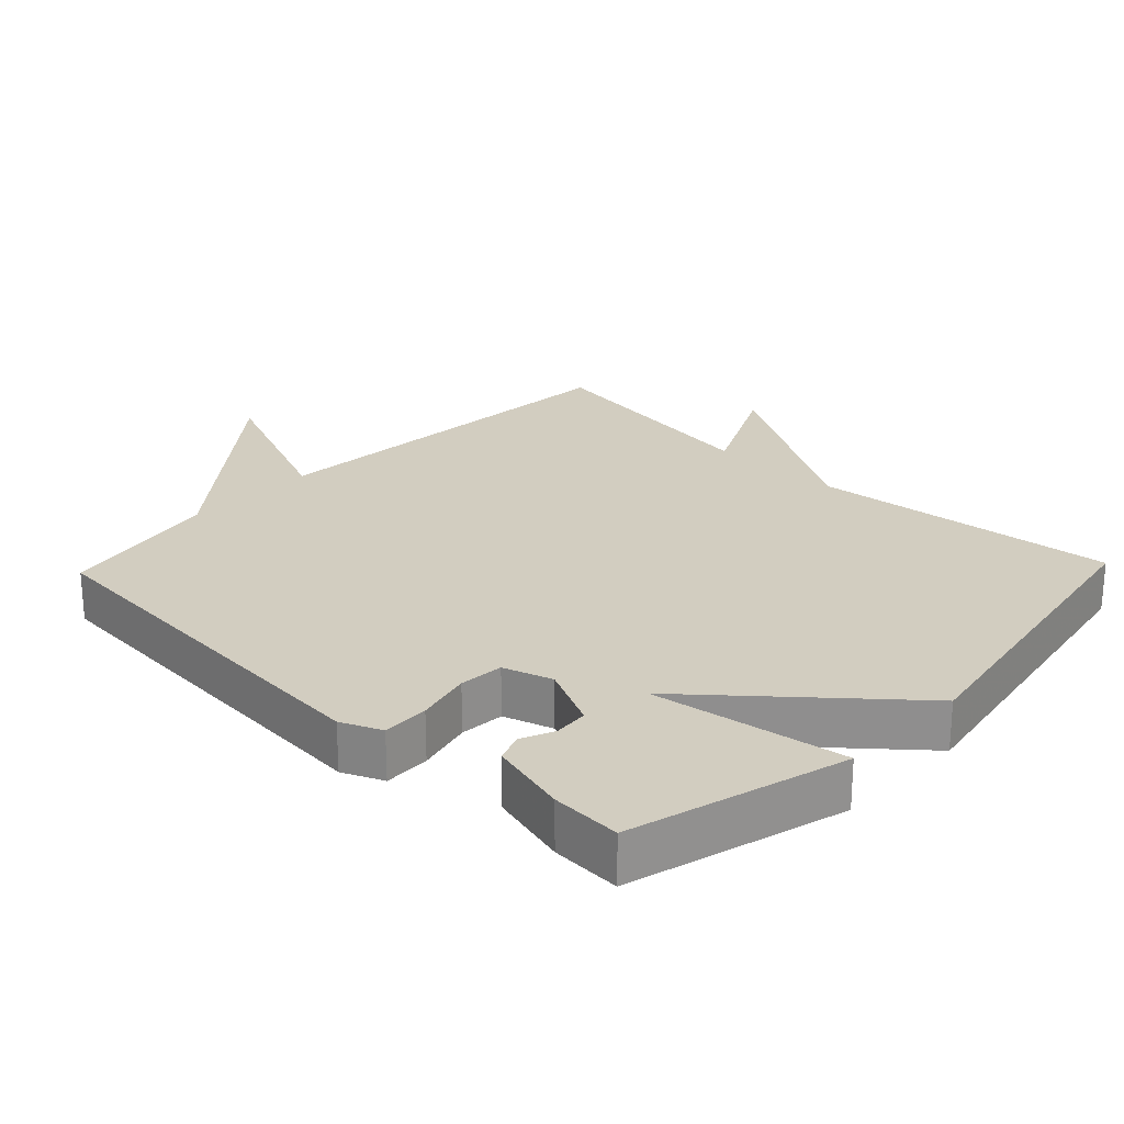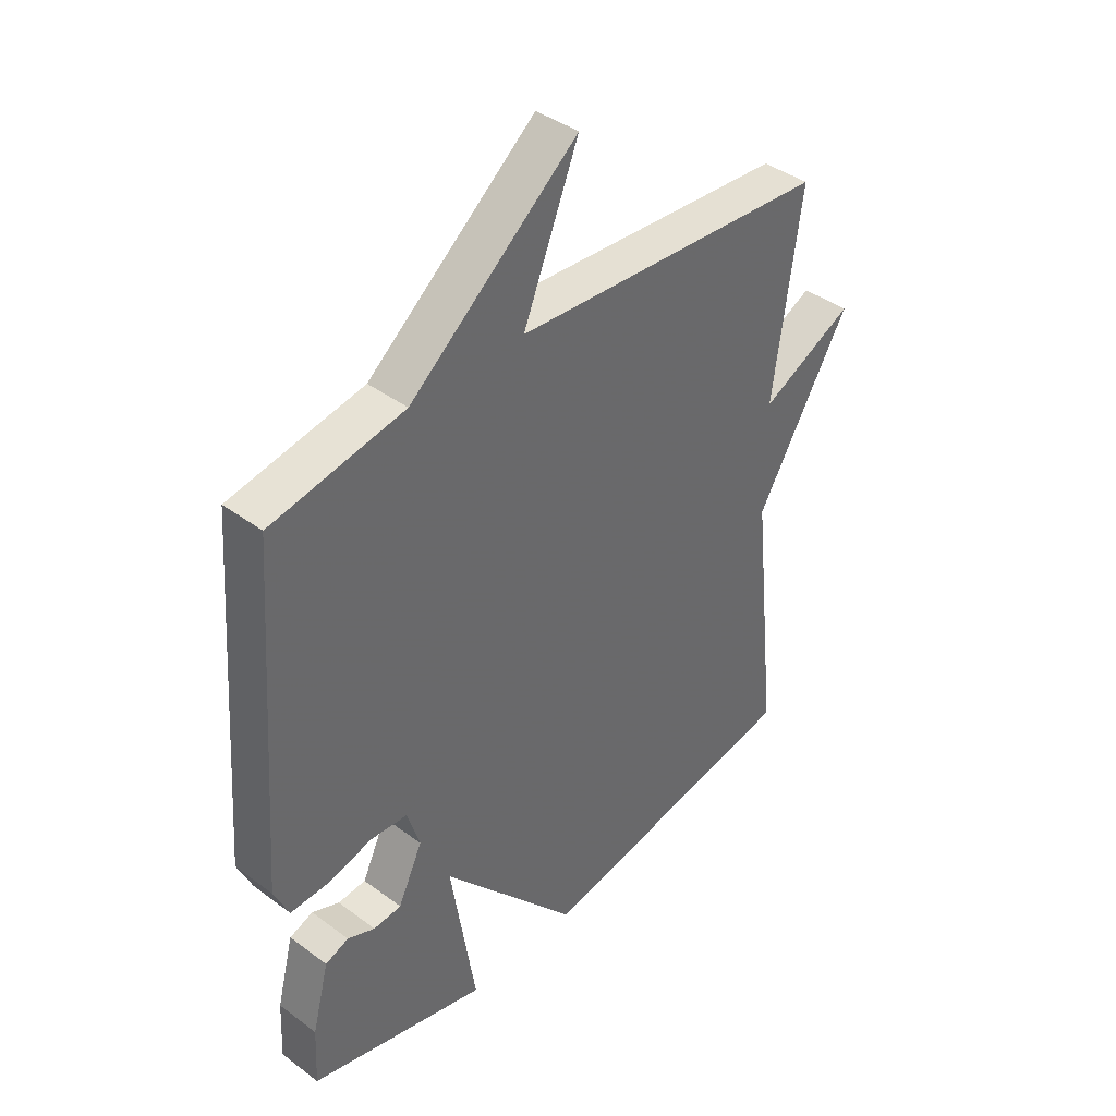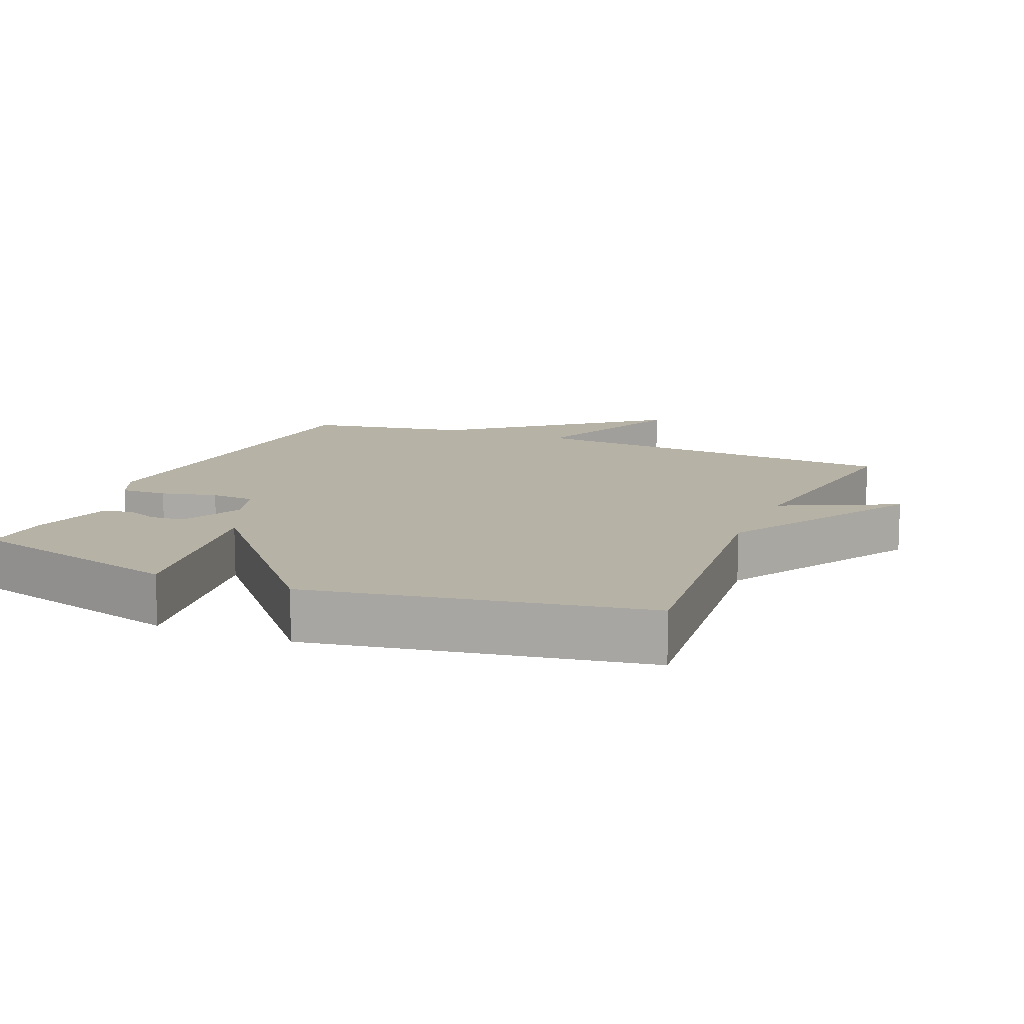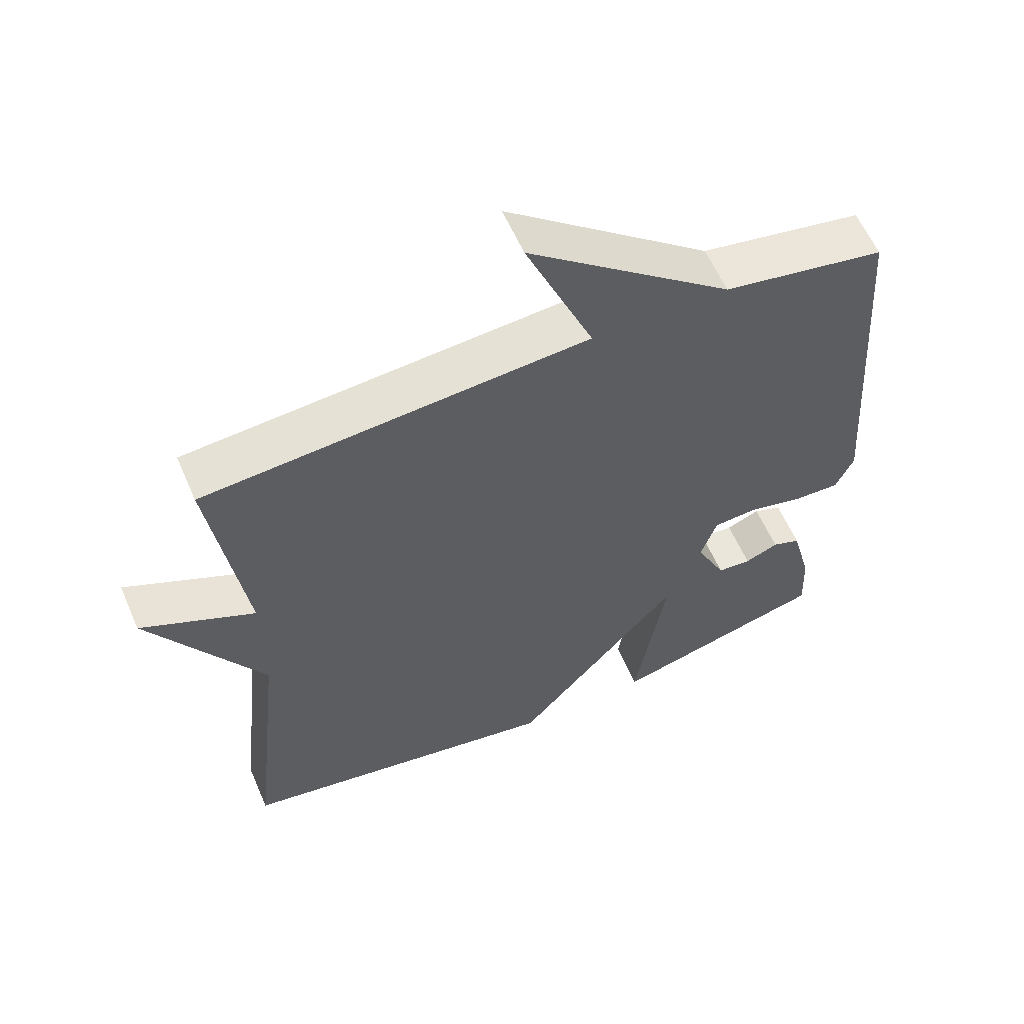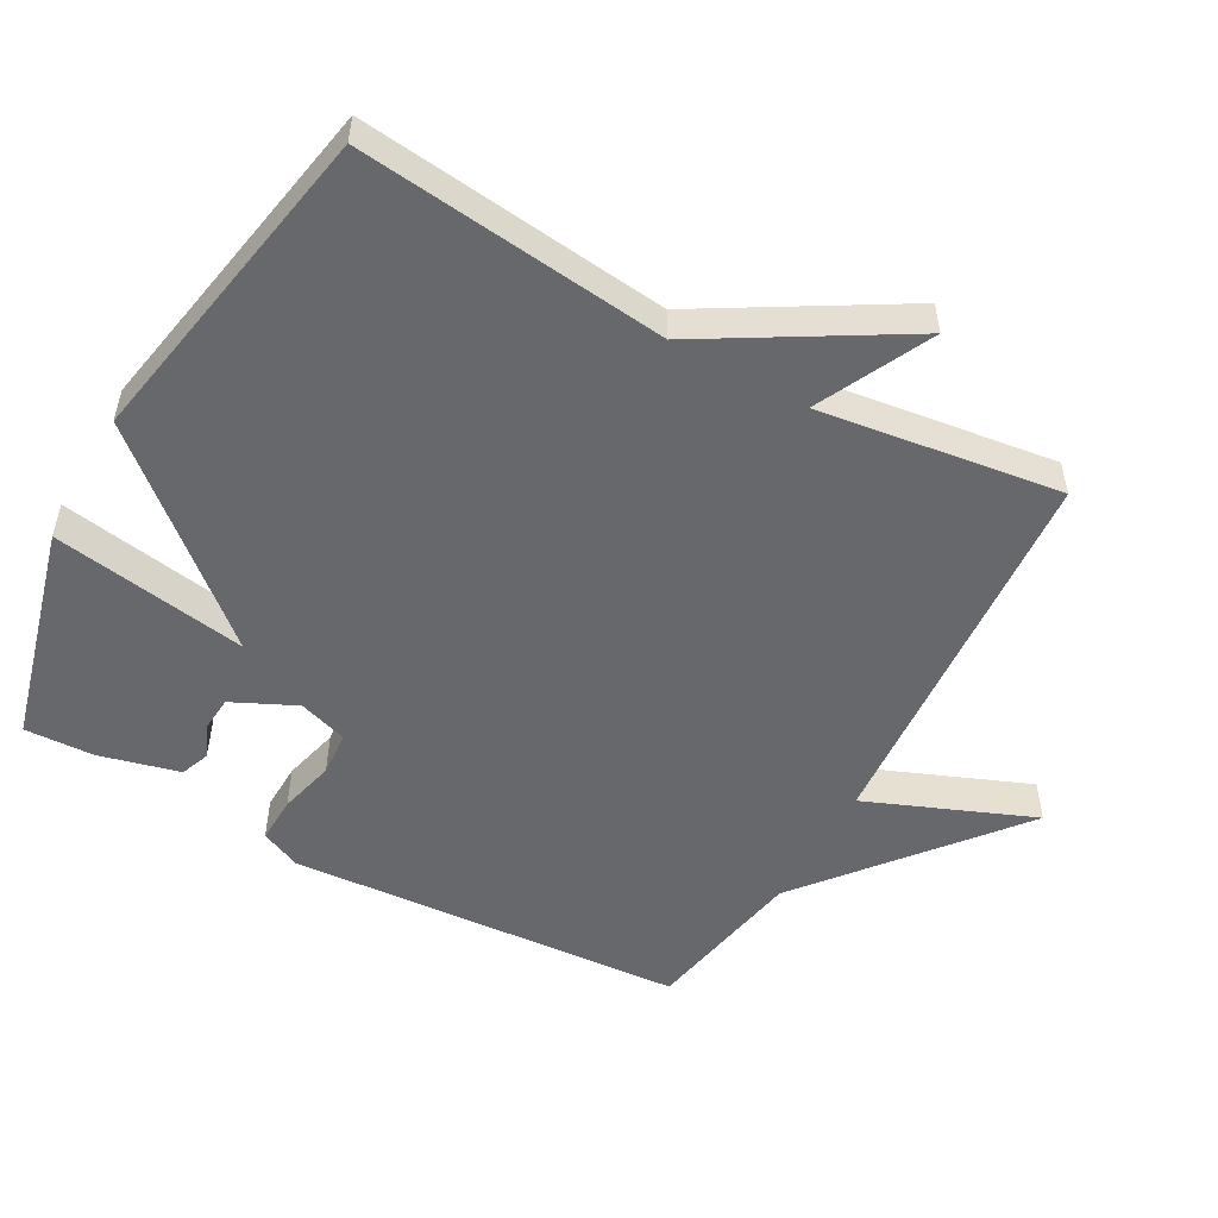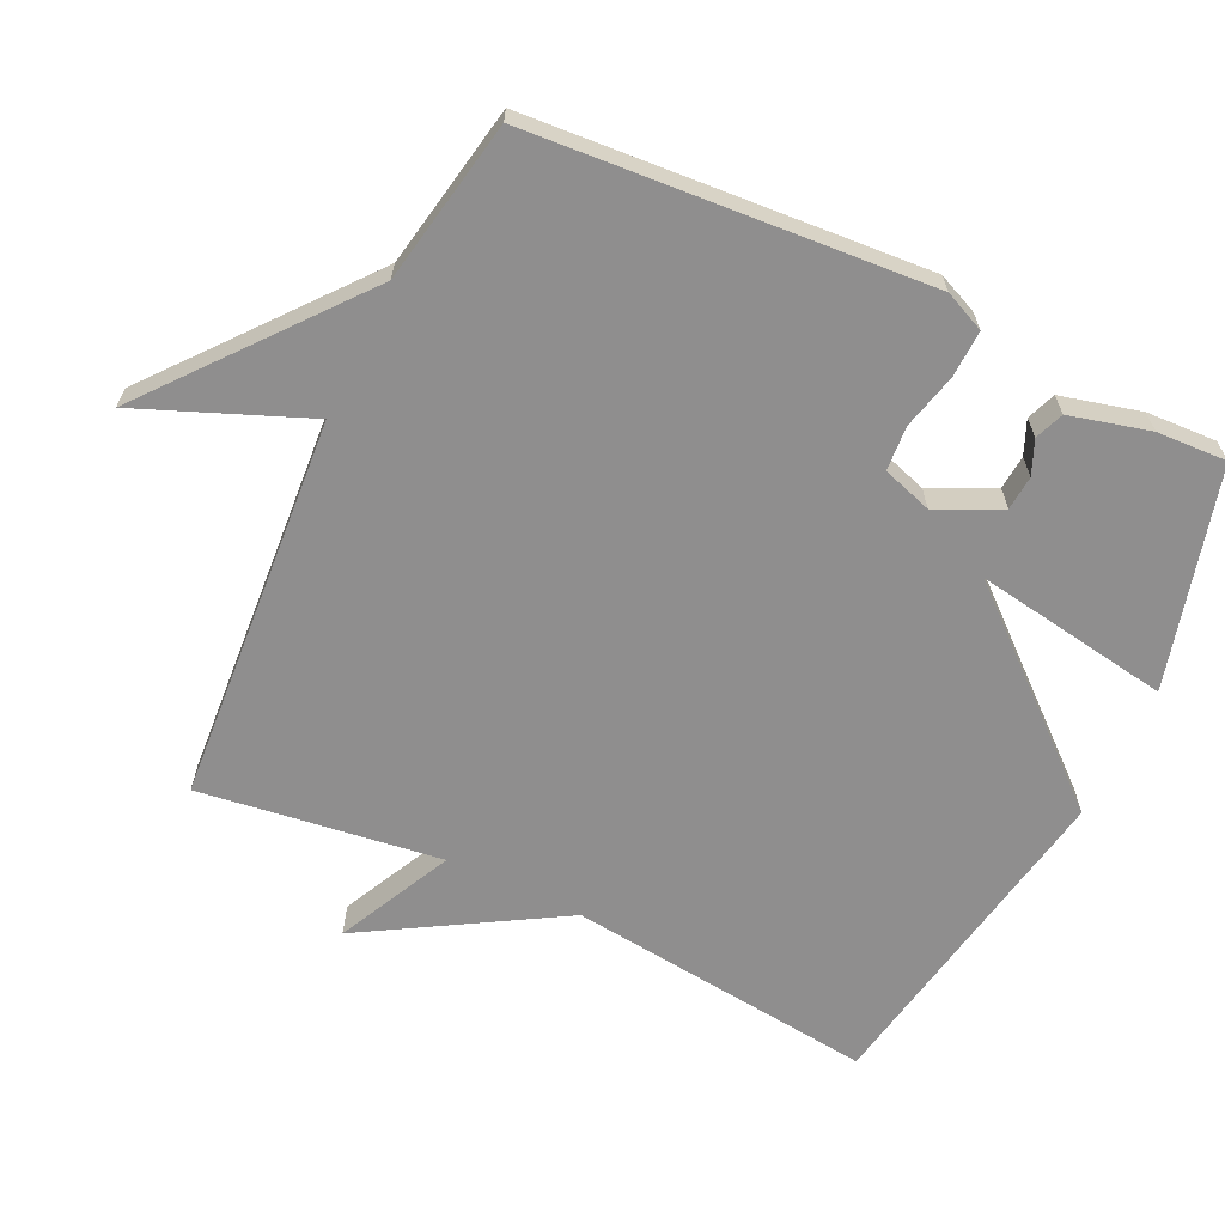
<metadata>
{"format":"obj","ext":"obj","renderer":"f3d","projection":"perspective","resolution":1024,"background":"white","views":[{"elev":24.6,"azim":133.7,"up":"+Y"},{"elev":40.5,"azim":132.3,"up":"+Z"},{"elev":12.3,"azim":-157.1,"up":"+Y"},{"elev":59.7,"azim":-23.4,"up":"+Z"},{"elev":-52.5,"azim":-119.2,"up":"+Y"},{"elev":-65.0,"azim":64.4,"up":"+Y"}]}
</metadata>
<code>
v -0.5 0.07 -0.5
v -0.451 0.07 -0.051
v -0.618 0.07 0.23
v -0.451 0.07 0.149
v -0.5 0.07 0.5
v 0.063 0.07 0.543
v -0.036 0.07 0.785
v 0.263 0.07 0.543
v 0.5 0.07 0.5
v 0.543 0.07 -0.077
v 0.517 0.07 -0.136
v 0.449 0.07 -0.134
v 0.368 0.07 -0.114
v 0.303 0.07 -0.119
v 0.28 0.07 -0.191
v 0.324 0.07 -0.283
v 0.374 0.07 -0.287
v 0.423 0.07 -0.266
v 0.465 0.07 -0.282
v 0.495 0.07 -0.398
v 0.5 0.07 -0.5
v 0.182 0.07 -0.586
v 0.227 0.07 -0.301
v -0.018 0.07 -0.586
v -0.5 0 -0.5
v -0.451 0 -0.051
v -0.618 0 0.23
v -0.451 0 0.149
v -0.5 0 0.5
v 0.063 0 0.543
v -0.036 0 0.785
v 0.263 0 0.543
v 0.5 0 0.5
v 0.543 0 -0.077
v 0.517 0 -0.136
v 0.449 0 -0.134
v 0.368 0 -0.114
v 0.303 0 -0.119
v 0.28 0 -0.191
v 0.324 0 -0.283
v 0.374 0 -0.287
v 0.423 0 -0.266
v 0.465 0 -0.282
v 0.495 0 -0.398
v 0.5 0 -0.5
v 0.182 0 -0.586
v 0.227 0 -0.301
v -0.018 0 -0.586
f 23 24 1 2
f 21 22 23
f 20 21 23
f 19 20 23
f 17 18 19
f 17 19 23
f 16 17 23
f 15 16 23 2
f 11 12 13
f 10 11 13
f 9 10 13
f 8 9 13
f 6 7 8 13
f 6 13 14
f 5 6 14
f 4 5 14
f 2 3 4
f 2 4 14 15
f 26 25 48 47
f 47 46 45
f 47 45 44
f 47 44 43
f 43 42 41
f 47 43 41
f 47 41 40
f 26 47 40 39
f 37 36 35
f 37 35 34
f 37 34 33
f 37 33 32
f 37 32 31 30
f 38 37 30
f 38 30 29
f 38 29 28
f 28 27 26
f 39 38 28 26
f 1 25 26 2
f 2 26 27 3
f 3 27 28 4
f 4 28 29 5
f 5 29 30 6
f 6 30 31 7
f 7 31 32 8
f 8 32 33 9
f 9 33 34 10
f 10 34 35 11
f 11 35 36 12
f 12 36 37 13
f 13 37 38 14
f 14 38 39 15
f 15 39 40 16
f 16 40 41 17
f 17 41 42 18
f 18 42 43 19
f 19 43 44 20
f 20 44 45 21
f 21 45 46 22
f 22 46 47 23
f 23 47 48 24
f 24 48 25 1

</code>
